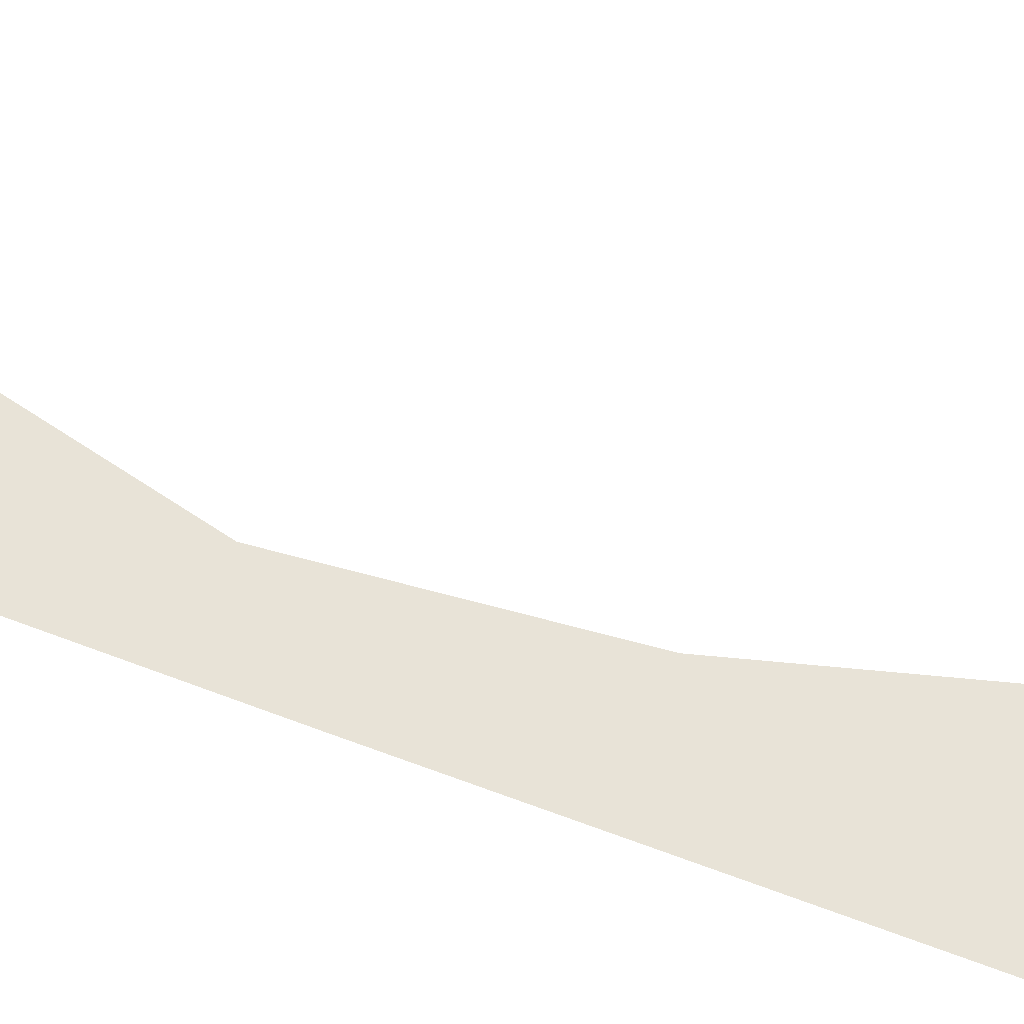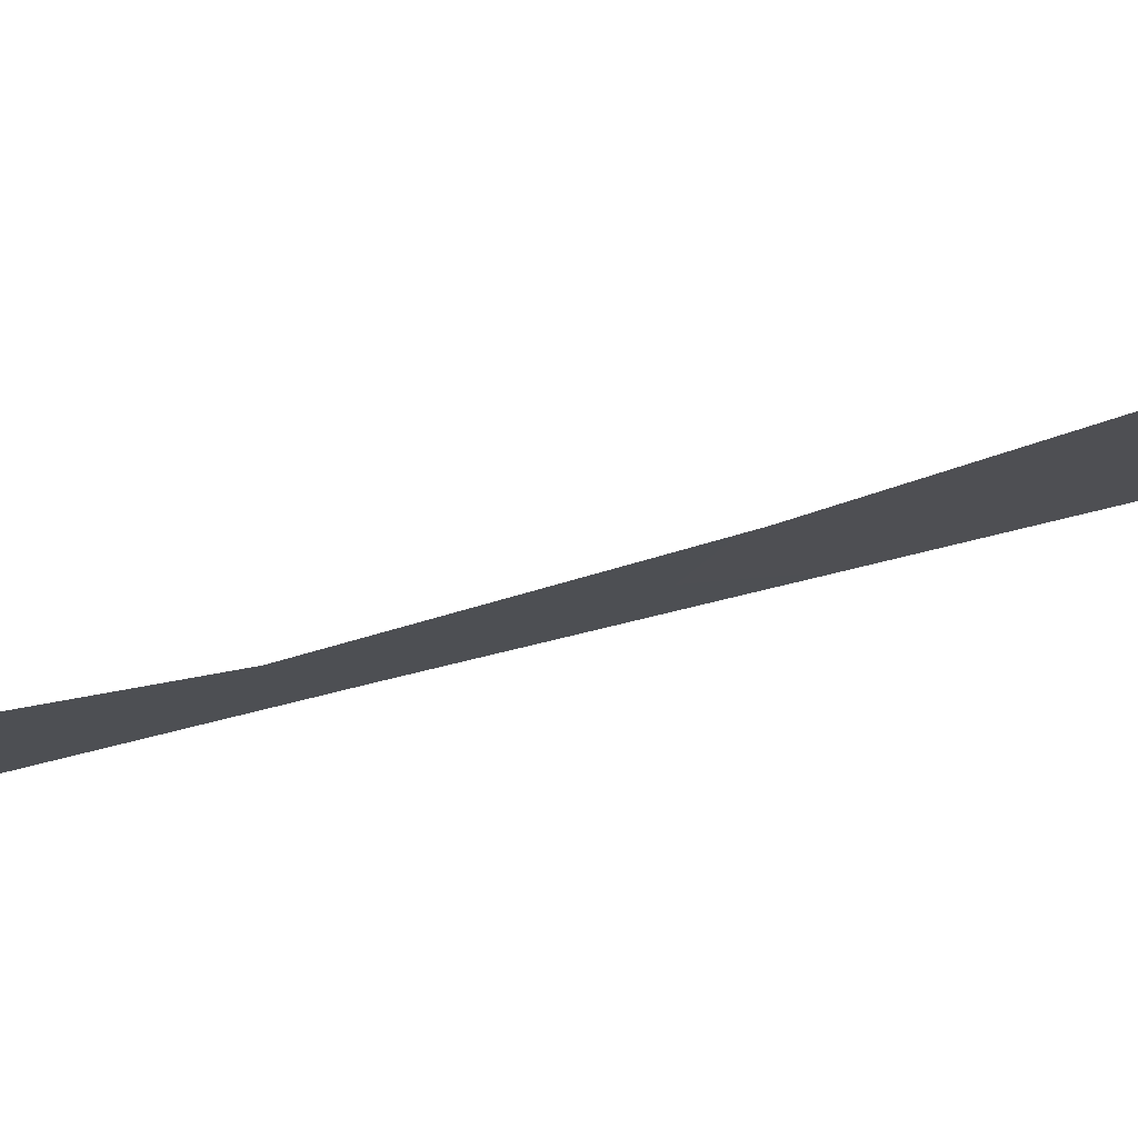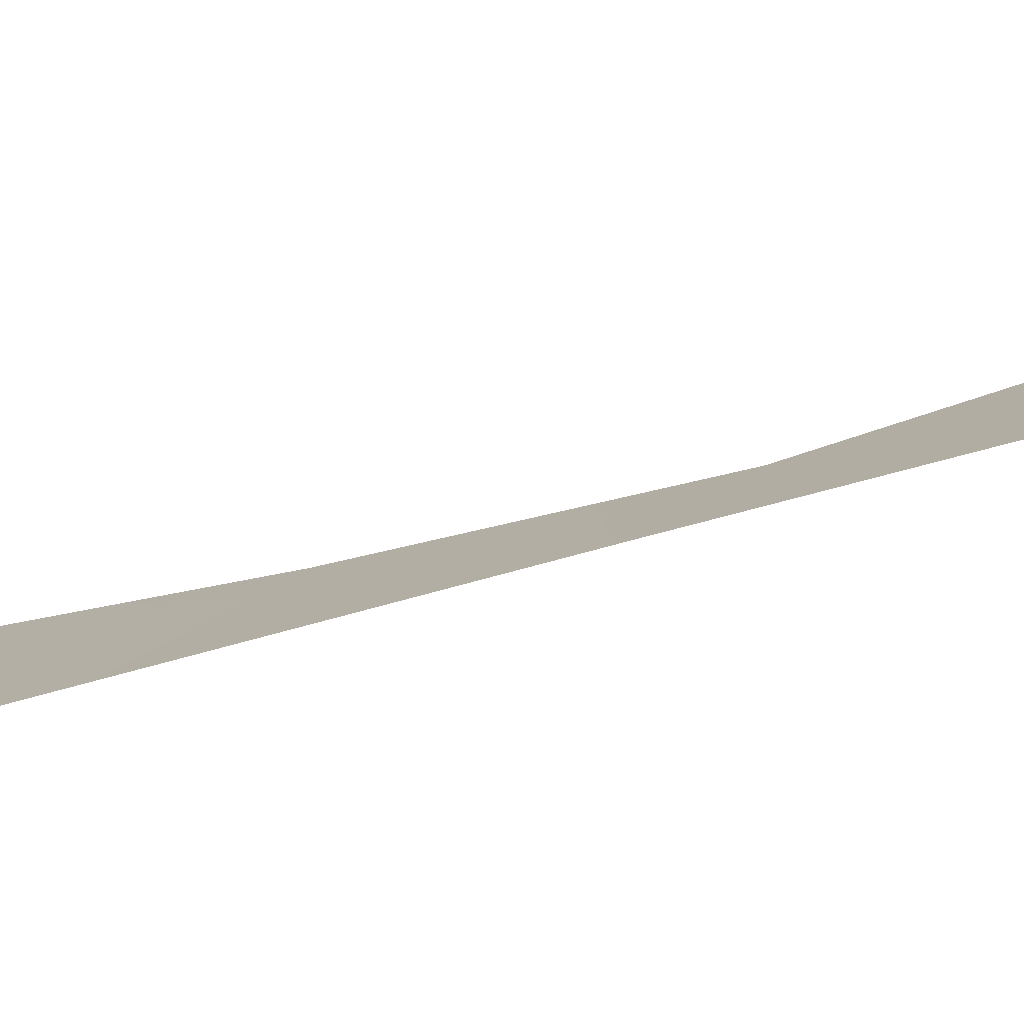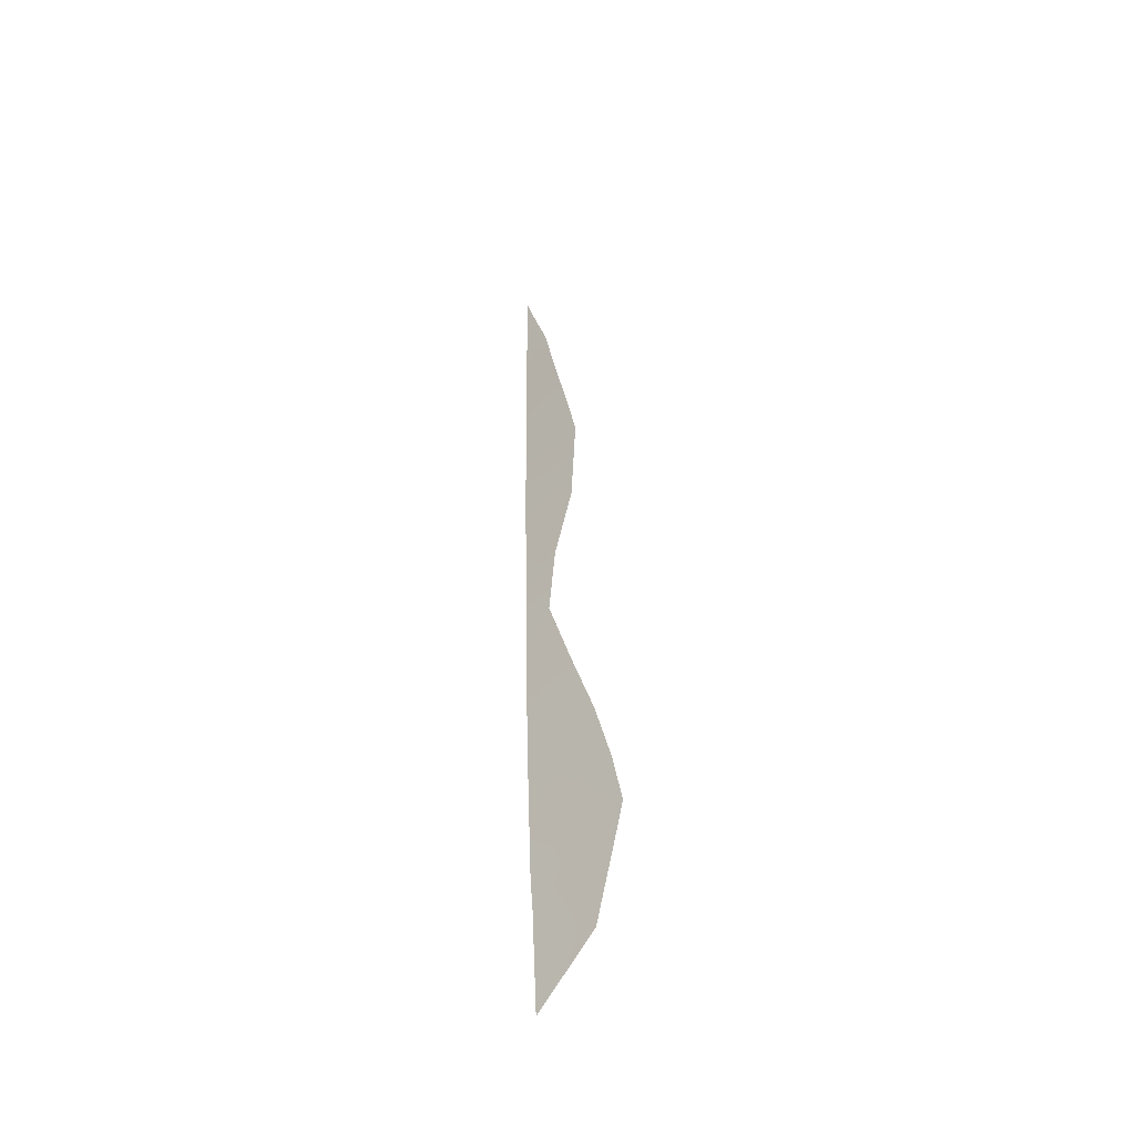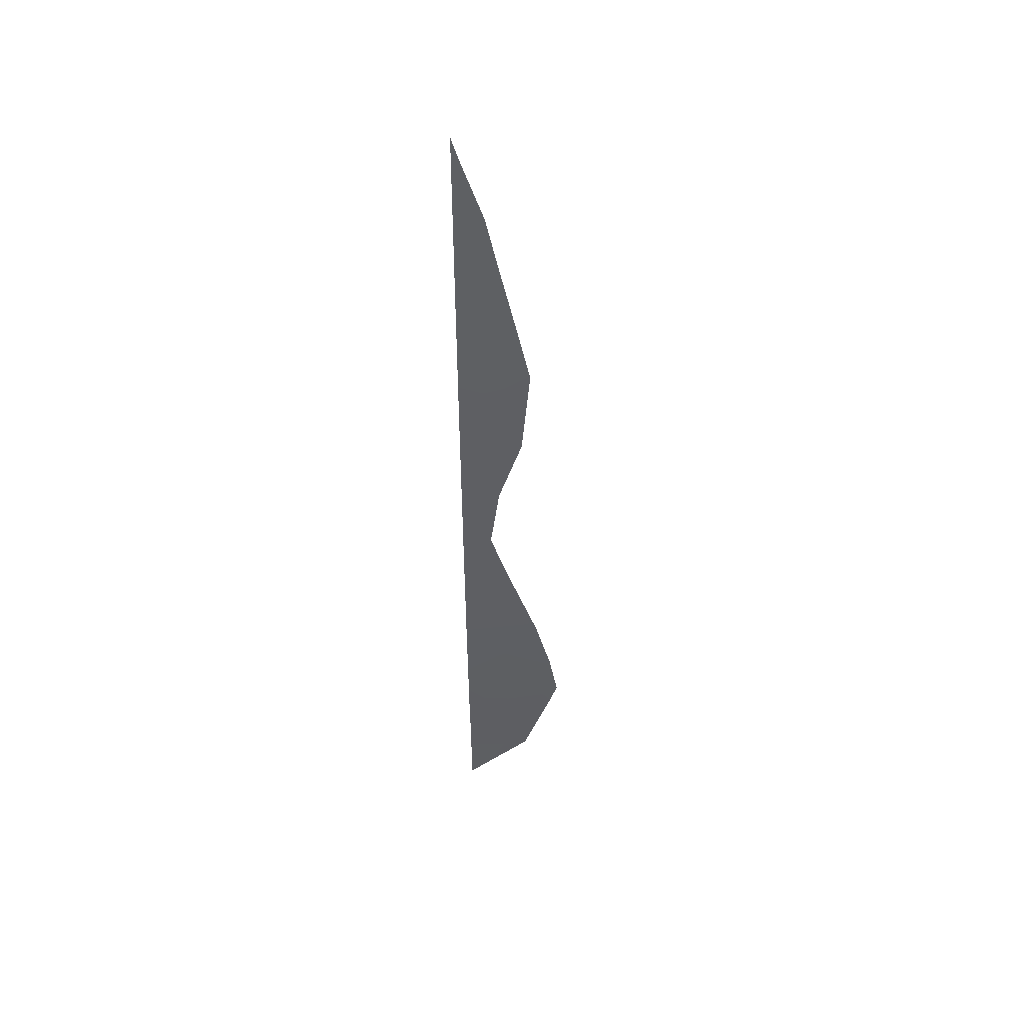
<metadata>
{"format":"obj","ext":"obj","renderer":"f3d","projection":"perspective","resolution":1024,"background":"white","views":[{"elev":-57.3,"azim":-111.9,"up":"+Y"},{"elev":63.2,"azim":-103.7,"up":"+Y"},{"elev":-63.8,"azim":107.5,"up":"+Y"},{"elev":-46.8,"azim":147.0,"up":"+Z"},{"elev":45.3,"azim":98.5,"up":"+Z"}]}
</metadata>
<code>
v 108.2 100 -25.09
v 108.2 100 -24.41
v 108.1 100 -30.27
v 107.9 100 -35.22
v 108 100 -32.84
v 107.9 100 -35.69
v 108.2 100 -22.59
v 108.1 100 -27.67
v 107.7 100.8 -35.31
v 108 100.6 -24.73
v 107.7 101.2 -32.97
v 107.5 101.4 -35.26
v 107.5 101.6 -34.79
v 107.8 100 -37.29
v 107.6 101 -36.47
v 107.9 100.4 -30.54
v 107.9 100.6 -29.47
v 108.2 100 -22.54
v 108.1 100.4 -23.93
v 107.9 101 -28.39
v 107.9 101.1 -26.92
v 107.9 100.9 -25.96
v 107.8 100.8 -31.78
v 107.6 101.4 -33.98
v 108 100 -34.03
v 107.8 100.6 -33.74
v 107.7 101.1 -34.04
v 107.8 100 -36.49
v 108.2 100 -23.5
v 108.1 100.1 -23.66
v 108.1 100.1 -22.92
v 108 100.6 -26.94
v 107.9 101 -27.66
v 108.1 100 -26.38
v 108 100 -31.56
v 107.9 100.5 -32.25
v 108.1 100 -28.97
v 108 100.4 -29.28
v 107.8 100.6 -34.55
f 1 2 10
f 4 25 39
f 9 13 12
f 6 15 28
f 3 17 16
f 7 18 31
f 2 29 30
f 2 19 10
f 32 21 33
f 8 34 32
f 5 35 36
f 1 10 22
f 3 37 38
f 38 20 17
f 6 9 15
f 9 39 13
f 13 27 24
f 5 36 11
f 25 5 26
f 11 26 5
f 26 11 27
f 28 15 14
f 29 31 30
f 31 29 7
f 2 30 19
f 31 19 30
f 8 33 20
f 33 8 32
f 34 22 32
f 22 34 1
f 21 32 22
f 35 16 23
f 16 35 3
f 23 36 35
f 37 20 38
f 20 37 8
f 3 38 17
f 9 12 15
f 4 9 6
f 9 4 39
f 27 11 24
f 36 23 11
f 39 25 26
f 27 39 26
f 13 39 27

</code>
